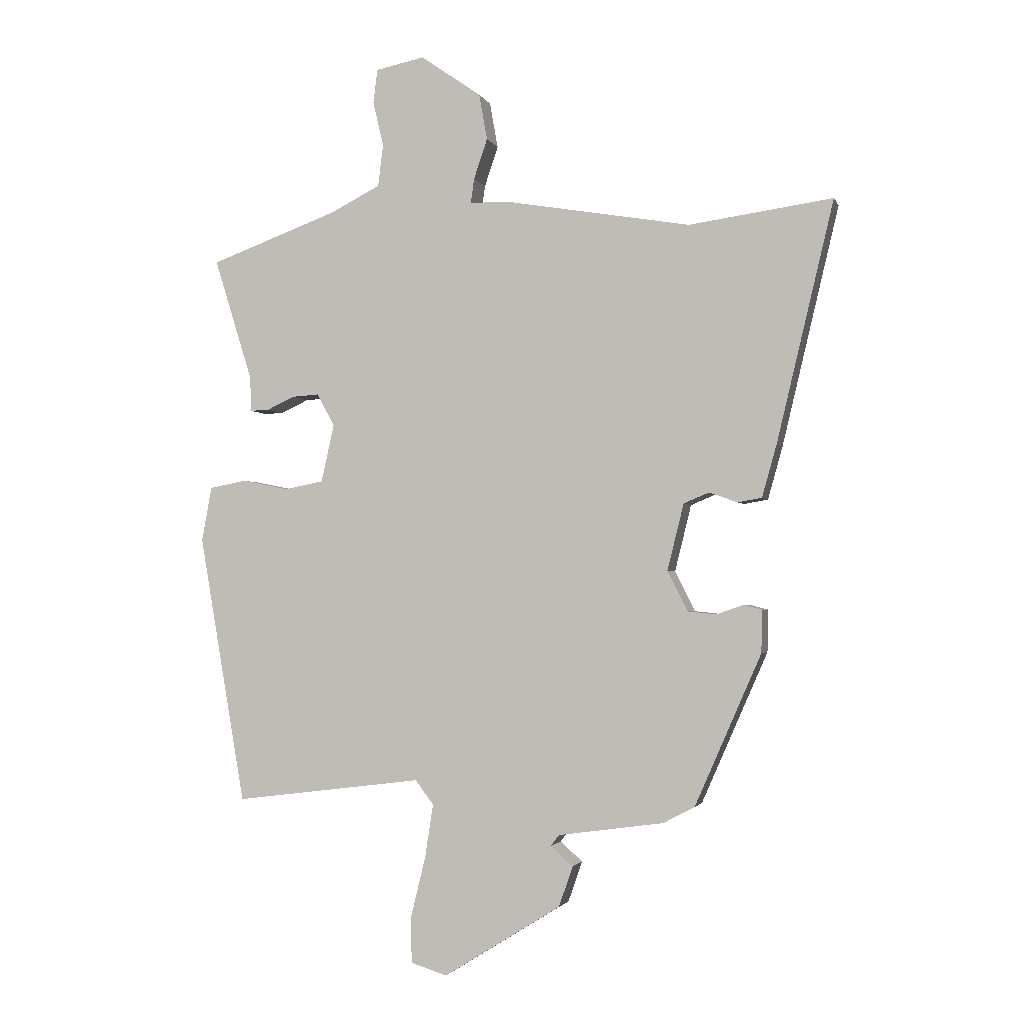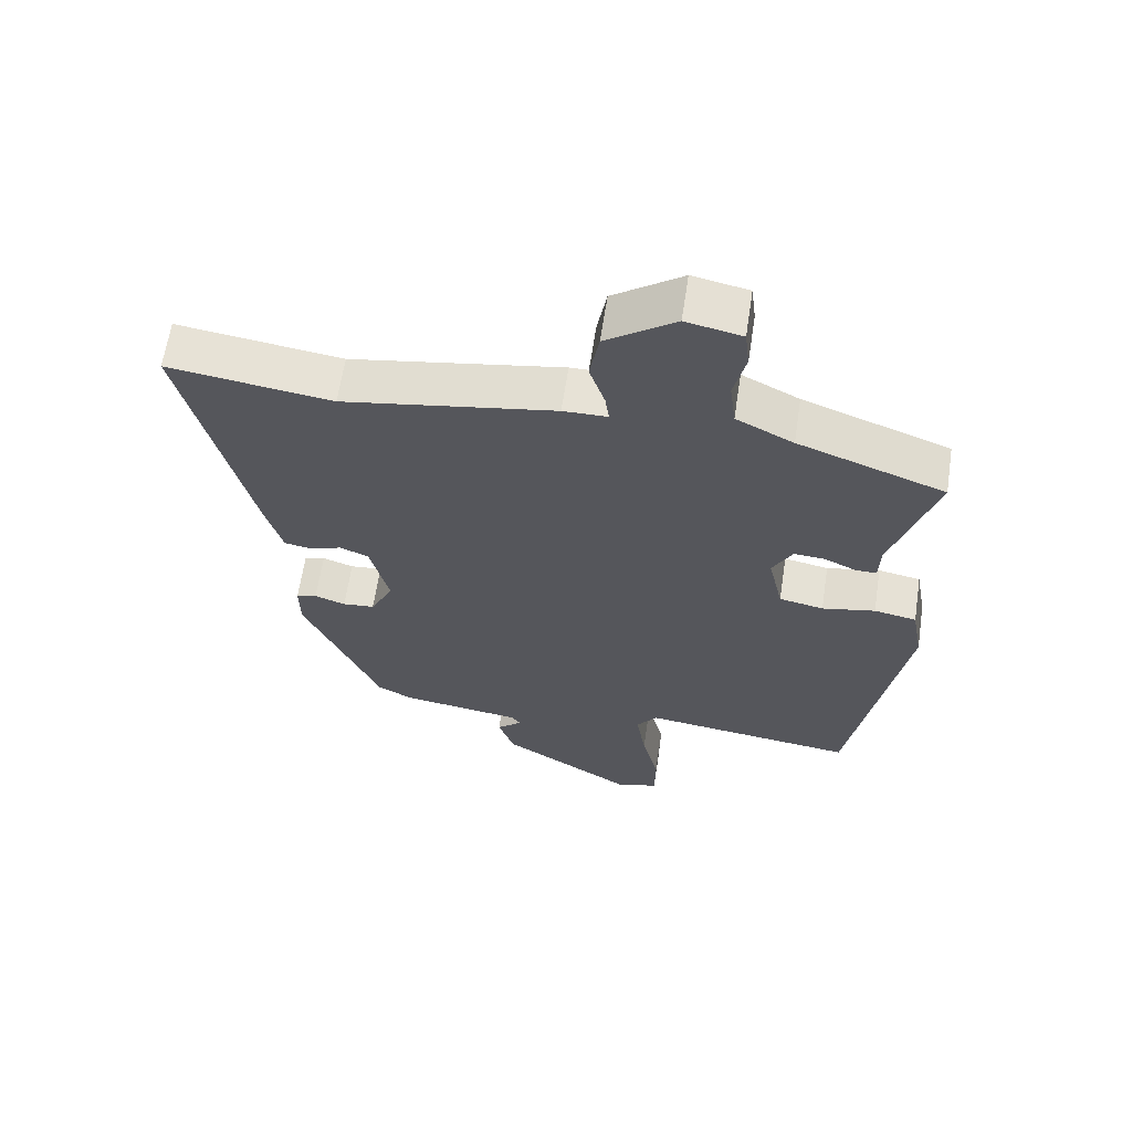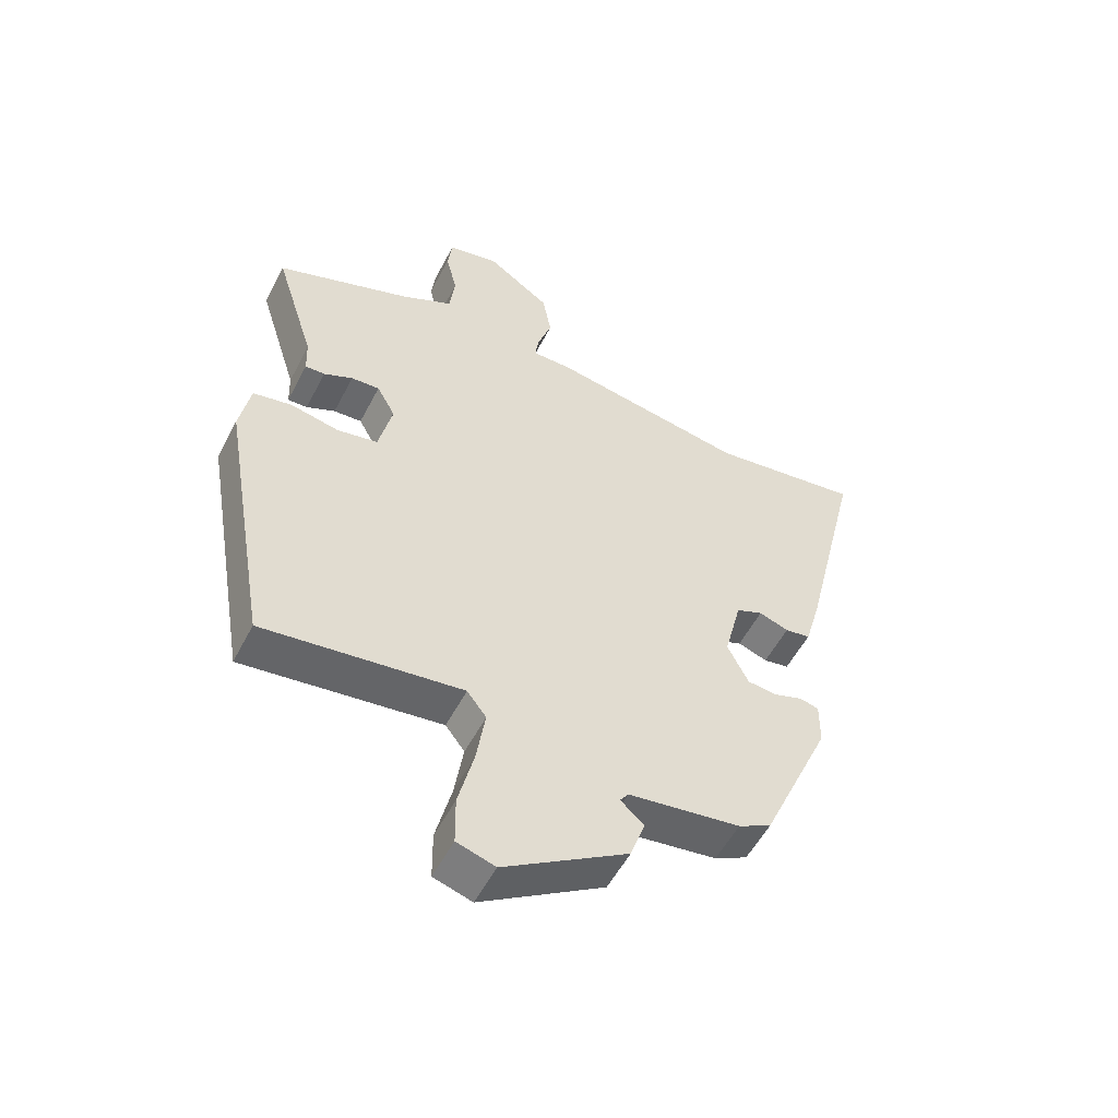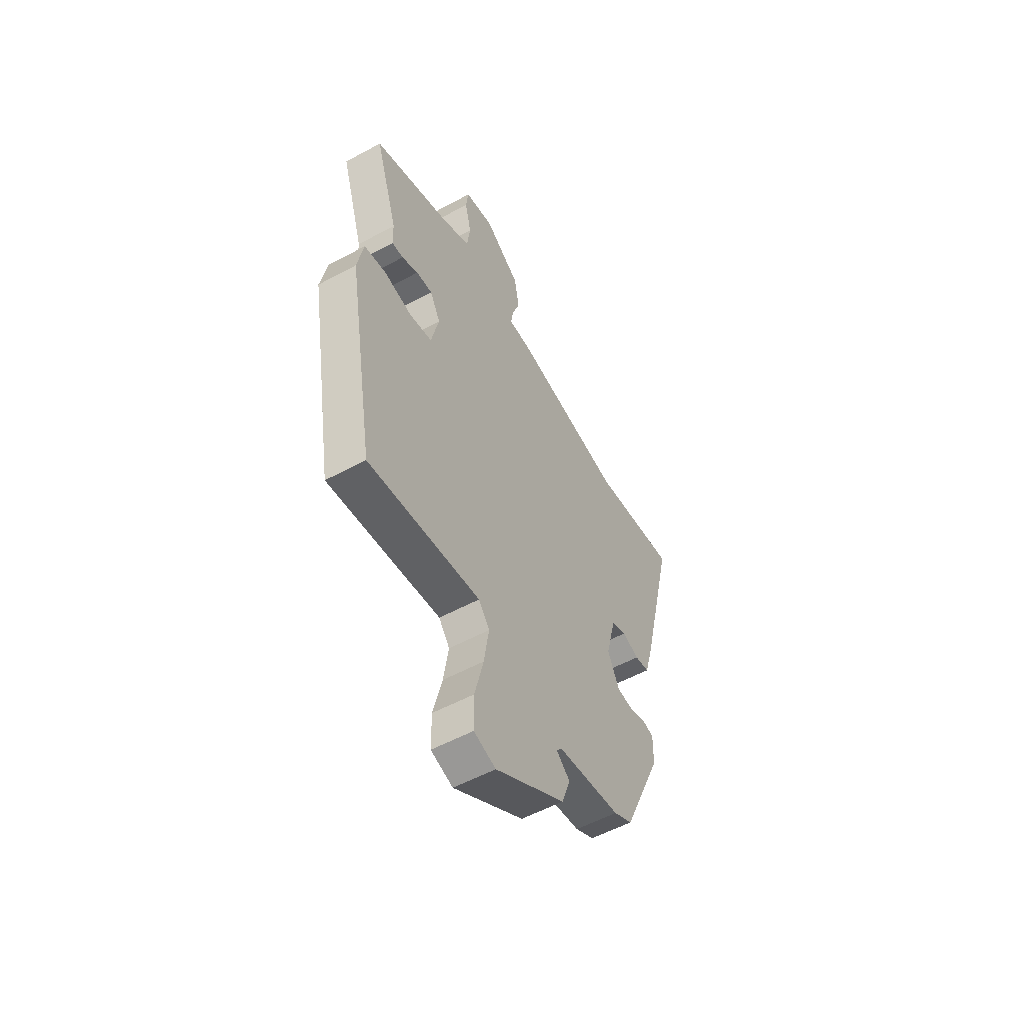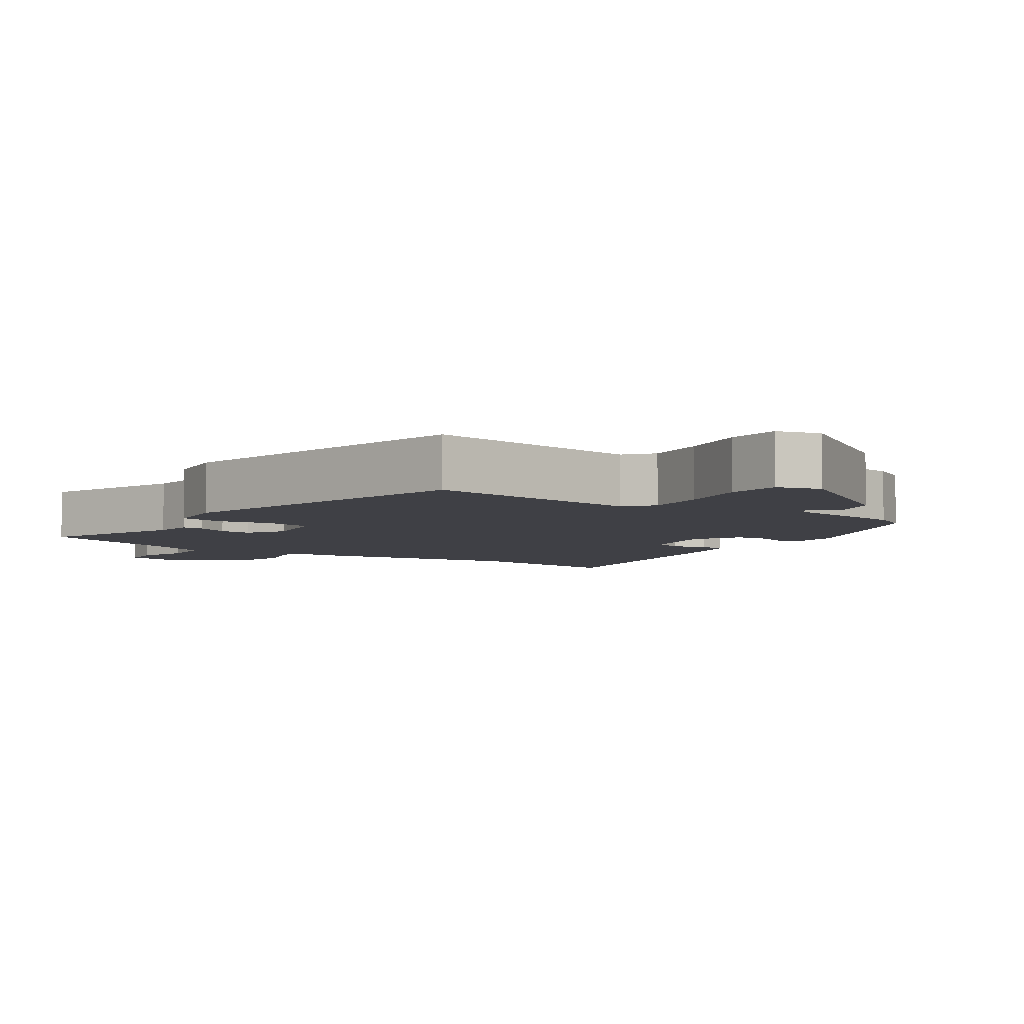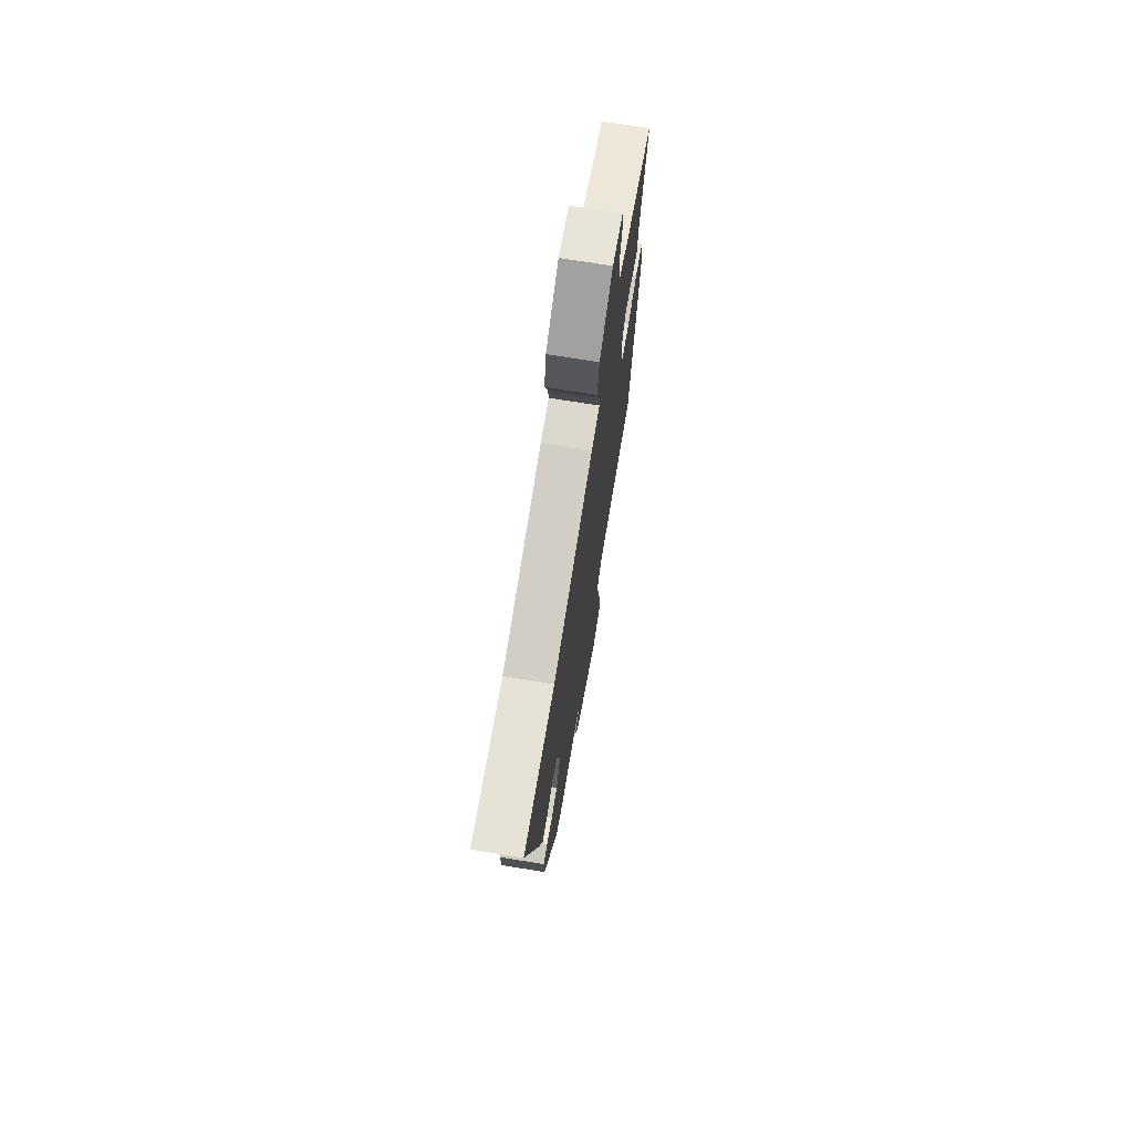
<metadata>
{"format":"obj","ext":"obj","renderer":"f3d","projection":"perspective","resolution":1024,"background":"white","views":[{"elev":-2.2,"azim":-165.1,"up":"+Z"},{"elev":63.1,"azim":8.6,"up":"+Z"},{"elev":-54.3,"azim":152.9,"up":"+Z"},{"elev":-55.4,"azim":119.6,"up":"+Z"},{"elev":-5.2,"azim":143.4,"up":"+Y"},{"elev":72.2,"azim":-80.8,"up":"+Z"}]}
</metadata>
<code>
v 0.519 0.07 0.447
v 0.454 0.07 0.239
v 0.452 0.07 0.18
v 0.42 0.07 0.181
v 0.373 0.07 0.203
v 0.327 0.07 0.206
v 0.297 0.07 0.151
v 0.319 0.07 0.053
v 0.385 0.07 0.04
v 0.464 0.07 0.056
v 0.527 0.07 0.044
v 0.544 0.07 -0.049
v 0.465 0.07 -0.506
v 0.145 0.07 -0.466
v 0.114 0.07 -0.507
v 0.128 0.07 -0.598
v 0.153 0.07 -0.7
v 0.152 0.07 -0.779
v 0.09 0.07 -0.798
v -0.109 0.07 -0.674
v -0.133 0.07 -0.605
v -0.095 0.07 -0.572
v -0.109 0.07 -0.553
v -0.289 0.07 -0.528
v -0.342 0.07 -0.5
v -0.455 0.07 -0.243
v -0.456 0.07 -0.171
v -0.425 0.07 -0.163
v -0.379 0.07 -0.179
v -0.331 0.07 -0.174
v -0.297 0.07 -0.106
v -0.325 0.07 0.007
v -0.368 0.07 0.025
v -0.416 0.07 0.008
v -0.457 0.07 0.015
v -0.482 0.07 0.104
v -0.579 0.07 0.511
v -0.335 0.07 0.477
v -0.019 0.07 0.531
v 0.047 0.07 0.532
v 0.041 0.07 0.574
v 0.018 0.07 0.642
v 0.032 0.07 0.72
v 0.135 0.07 0.792
v 0.218 0.07 0.775
v 0.225 0.07 0.717
v 0.207 0.07 0.641
v 0.216 0.07 0.57
v 0.301 0.07 0.527
v 0.519 0 0.447
v 0.454 0 0.239
v 0.452 0 0.18
v 0.42 0 0.181
v 0.373 0 0.203
v 0.327 0 0.206
v 0.297 0 0.151
v 0.319 0 0.053
v 0.385 0 0.04
v 0.464 0 0.056
v 0.527 0 0.044
v 0.544 0 -0.049
v 0.465 0 -0.506
v 0.145 0 -0.466
v 0.114 0 -0.507
v 0.128 0 -0.598
v 0.153 0 -0.7
v 0.152 0 -0.779
v 0.09 0 -0.798
v -0.109 0 -0.674
v -0.133 0 -0.605
v -0.095 0 -0.572
v -0.109 0 -0.553
v -0.289 0 -0.528
v -0.342 0 -0.5
v -0.455 0 -0.243
v -0.456 0 -0.171
v -0.425 0 -0.163
v -0.379 0 -0.179
v -0.331 0 -0.174
v -0.297 0 -0.106
v -0.325 0 0.007
v -0.368 0 0.025
v -0.416 0 0.008
v -0.457 0 0.015
v -0.482 0 0.104
v -0.579 0 0.511
v -0.335 0 0.477
v -0.019 0 0.531
v 0.047 0 0.532
v 0.041 0 0.574
v 0.018 0 0.642
v 0.032 0 0.72
v 0.135 0 0.792
v 0.218 0 0.775
v 0.225 0 0.717
v 0.207 0 0.641
v 0.216 0 0.57
v 0.301 0 0.527
f 44 45 46 47
f 44 47 48
f 41 42 43 44
f 40 41 44 48
f 38 39 40
f 35 36 37 38
f 33 34 35 38
f 32 33 38 40
f 31 32 40 48
f 26 27 28 29
f 26 29 30
f 23 24 25 26
f 23 26 30
f 22 23 30 31
f 20 21 22
f 19 20 22
f 16 17 18 19
f 15 16 19 22
f 14 15 22 31
f 9 10 11 12
f 8 9 12 13
f 2 3 4 5
f 49 1 2 5
f 49 5 6
f 48 49 6 7
f 31 48 7
f 8 13 14 31
f 7 8 31
f 96 95 94 93
f 97 96 93
f 93 92 91 90
f 97 93 90 89
f 89 88 87
f 87 86 85 84
f 87 84 83 82
f 89 87 82 81
f 97 89 81 80
f 78 77 76 75
f 79 78 75
f 75 74 73 72
f 79 75 72
f 80 79 72 71
f 71 70 69
f 71 69 68
f 68 67 66 65
f 71 68 65 64
f 80 71 64 63
f 61 60 59 58
f 62 61 58 57
f 54 53 52 51
f 54 51 50 98
f 55 54 98
f 56 55 98 97
f 56 97 80
f 80 63 62 57
f 80 57 56
f 1 50 51 2
f 2 51 52 3
f 3 52 53 4
f 4 53 54 5
f 5 54 55 6
f 6 55 56 7
f 7 56 57 8
f 8 57 58 9
f 9 58 59 10
f 10 59 60 11
f 11 60 61 12
f 12 61 62 13
f 13 62 63 14
f 14 63 64 15
f 15 64 65 16
f 16 65 66 17
f 17 66 67 18
f 18 67 68 19
f 19 68 69 20
f 20 69 70 21
f 21 70 71 22
f 22 71 72 23
f 23 72 73 24
f 24 73 74 25
f 25 74 75 26
f 26 75 76 27
f 27 76 77 28
f 28 77 78 29
f 29 78 79 30
f 30 79 80 31
f 31 80 81 32
f 32 81 82 33
f 33 82 83 34
f 34 83 84 35
f 35 84 85 36
f 36 85 86 37
f 37 86 87 38
f 38 87 88 39
f 39 88 89 40
f 40 89 90 41
f 41 90 91 42
f 42 91 92 43
f 43 92 93 44
f 44 93 94 45
f 45 94 95 46
f 46 95 96 47
f 47 96 97 48
f 48 97 98 49
f 49 98 50 1

</code>
